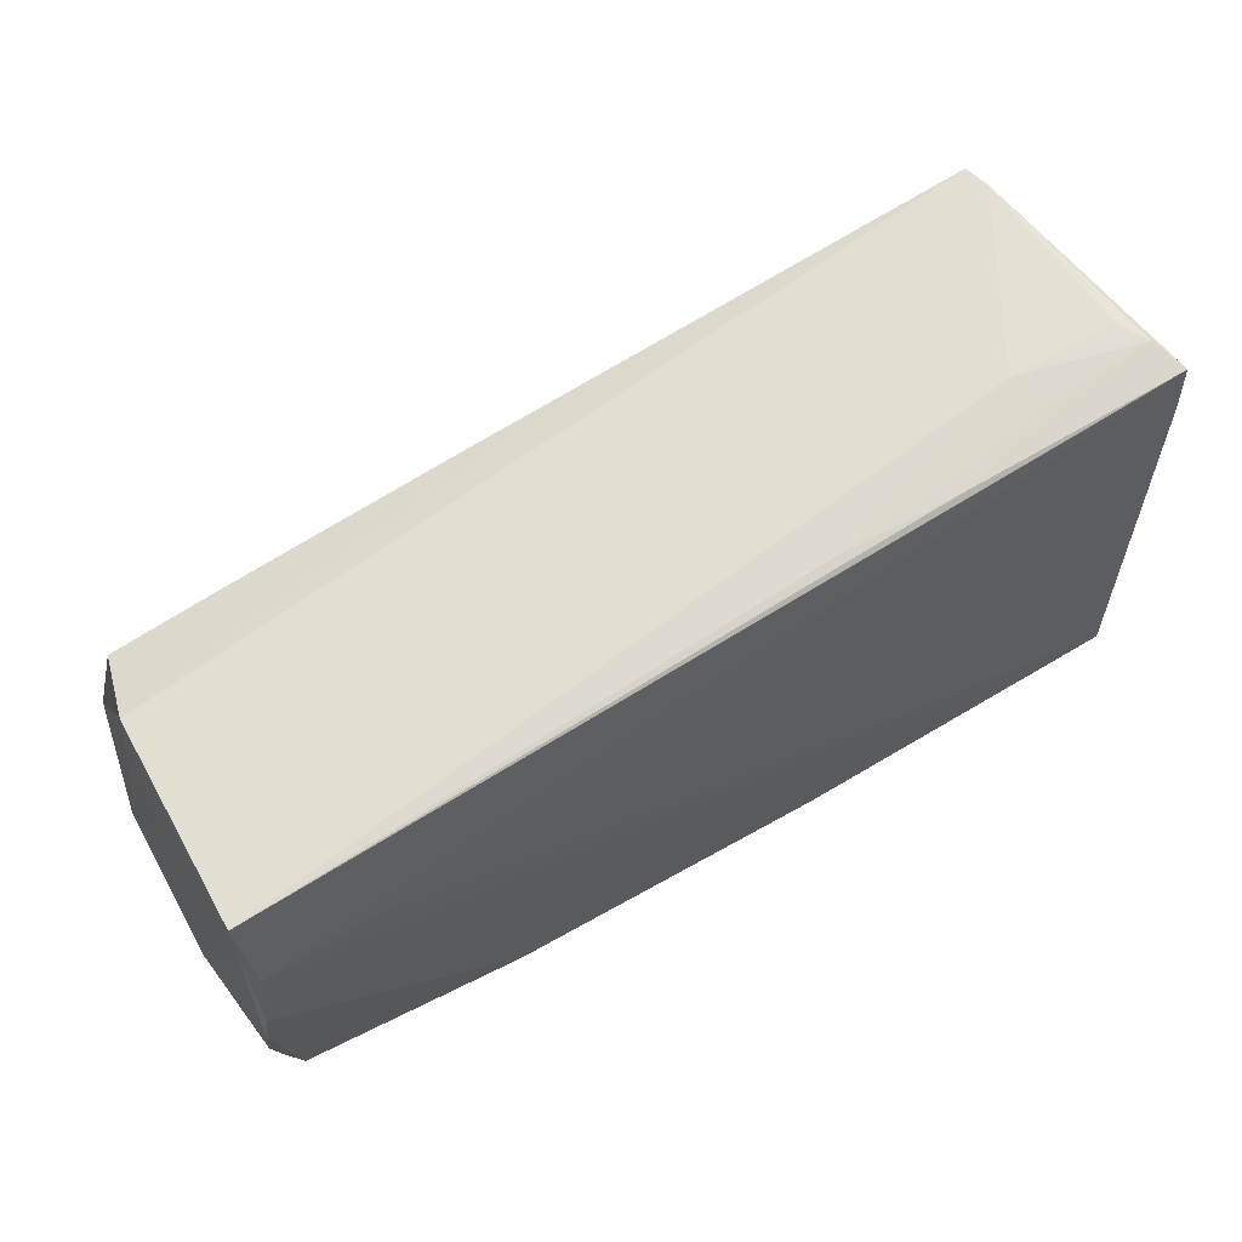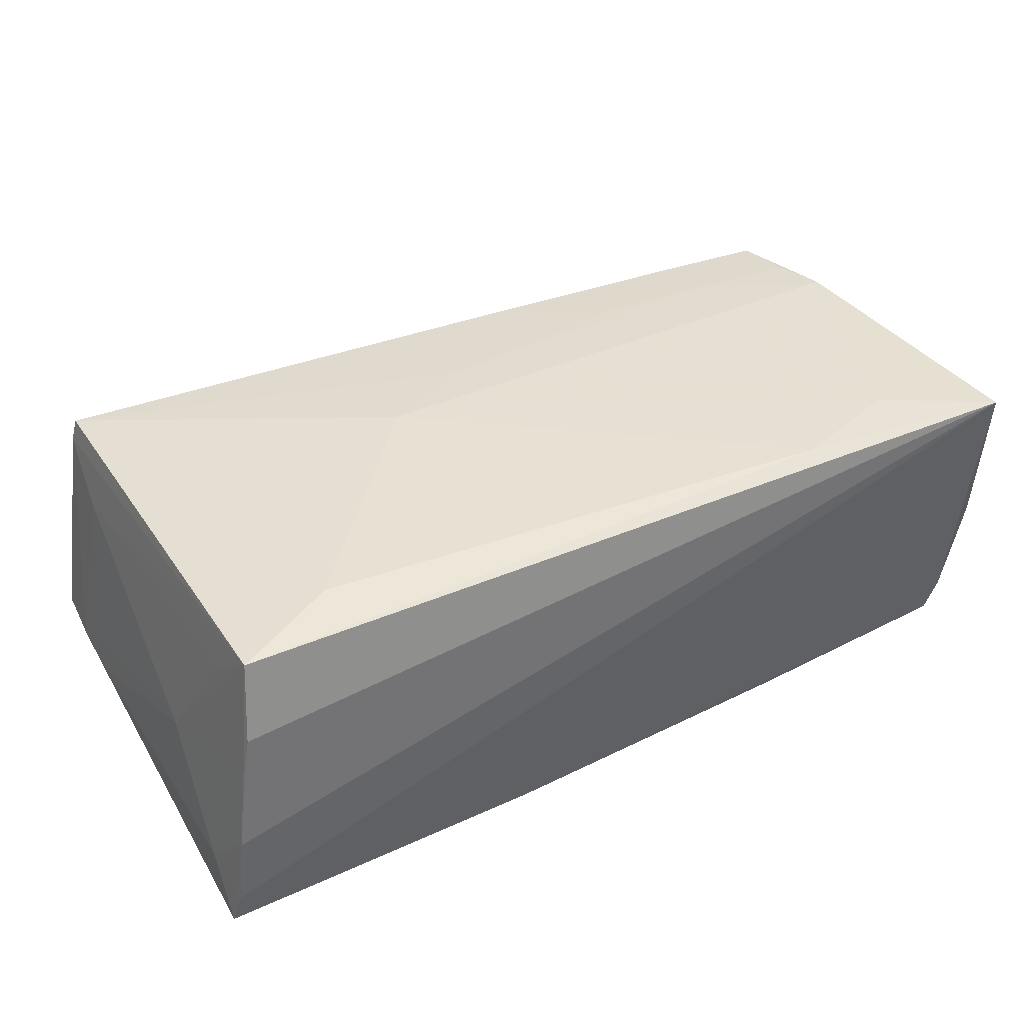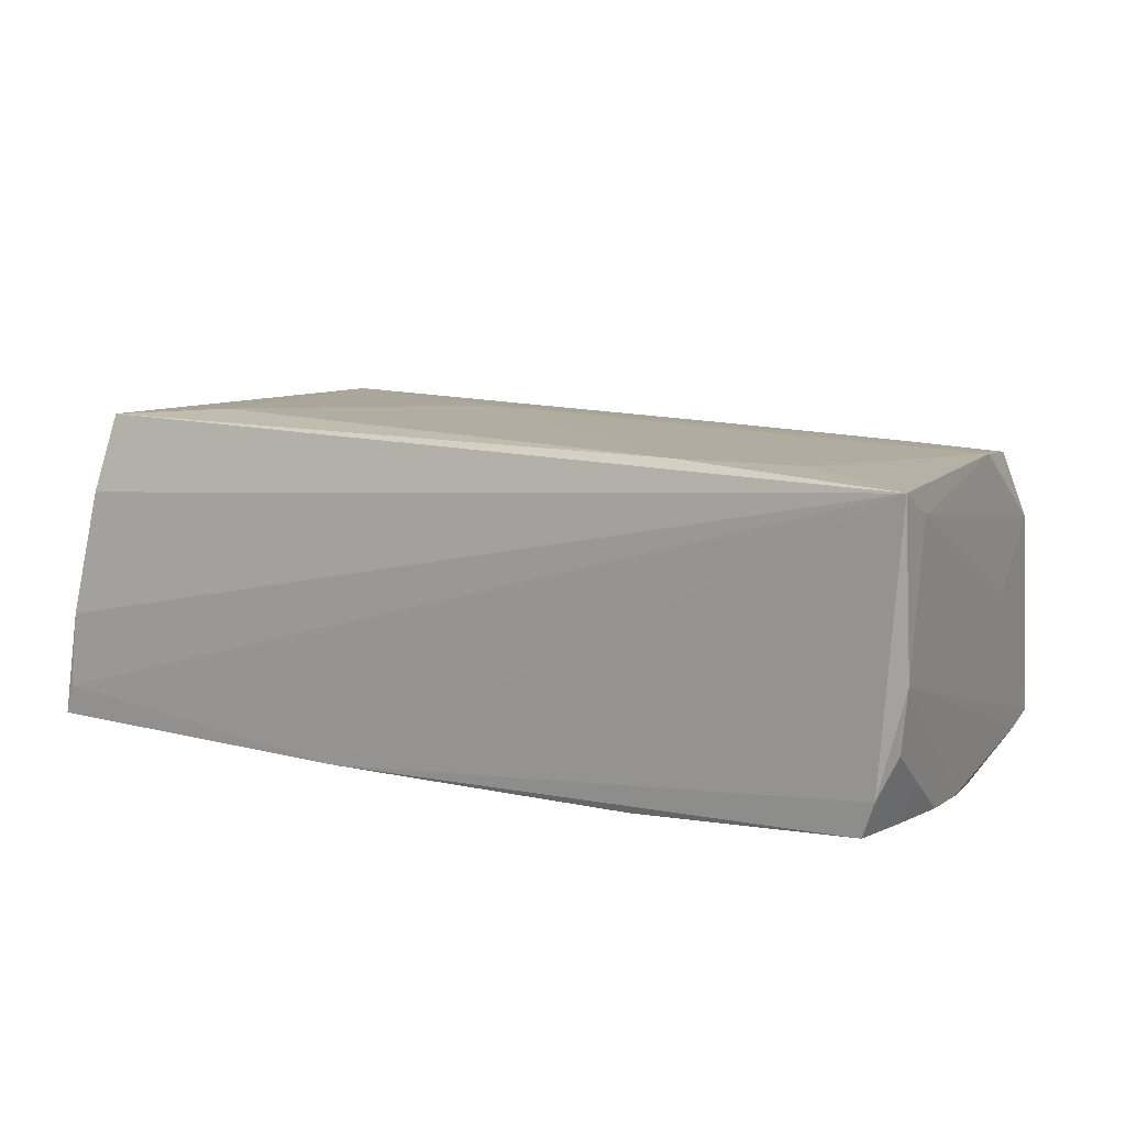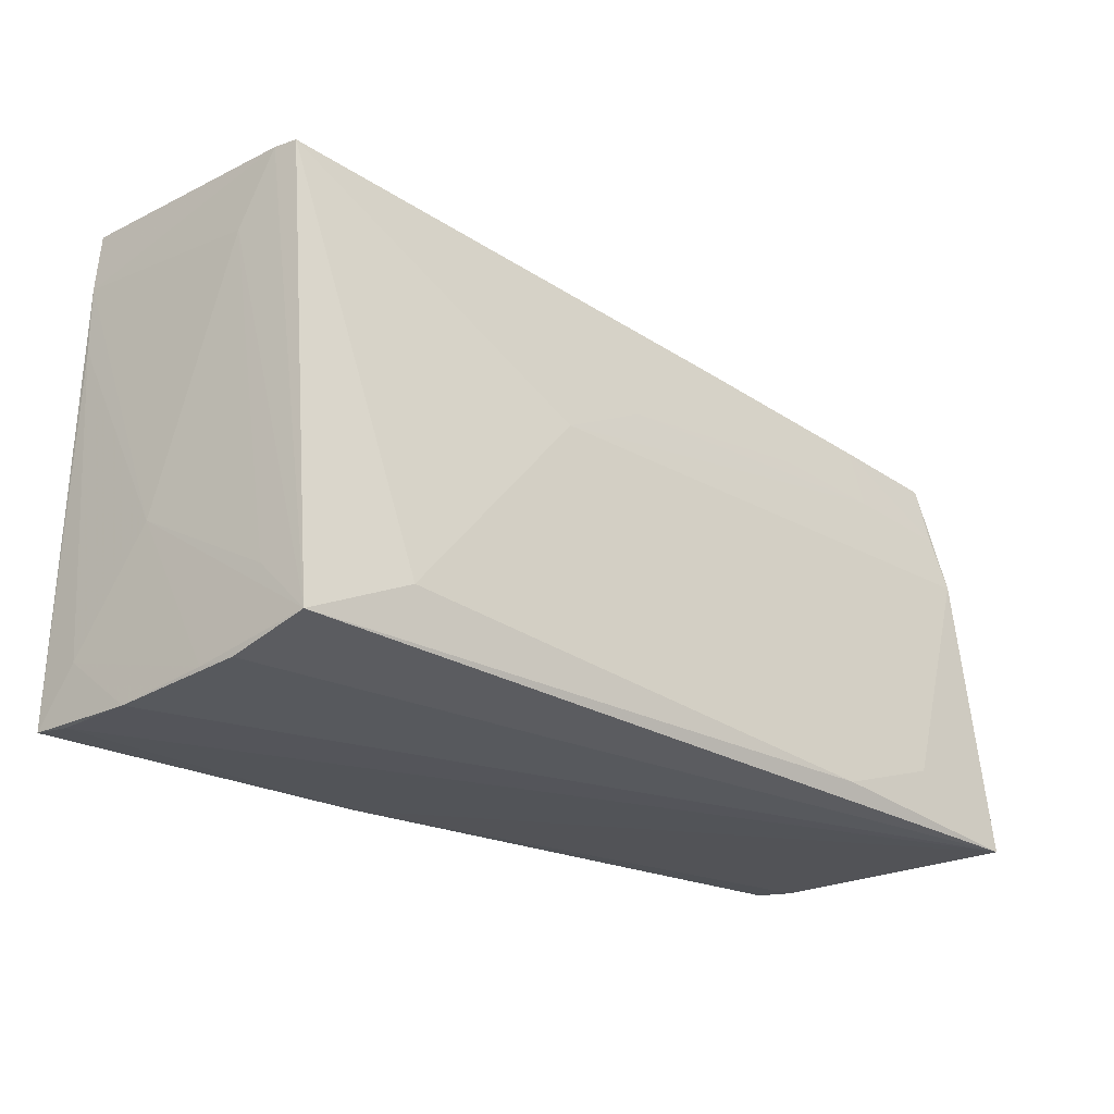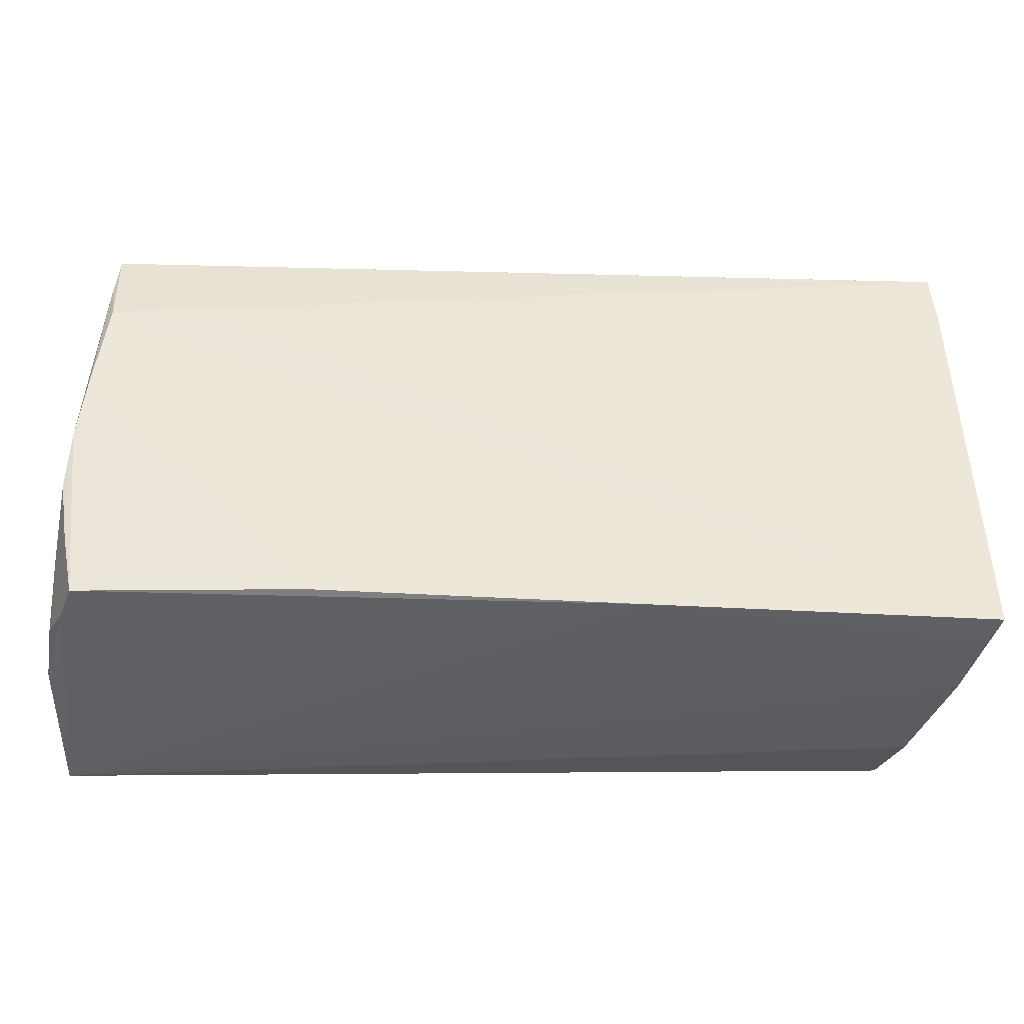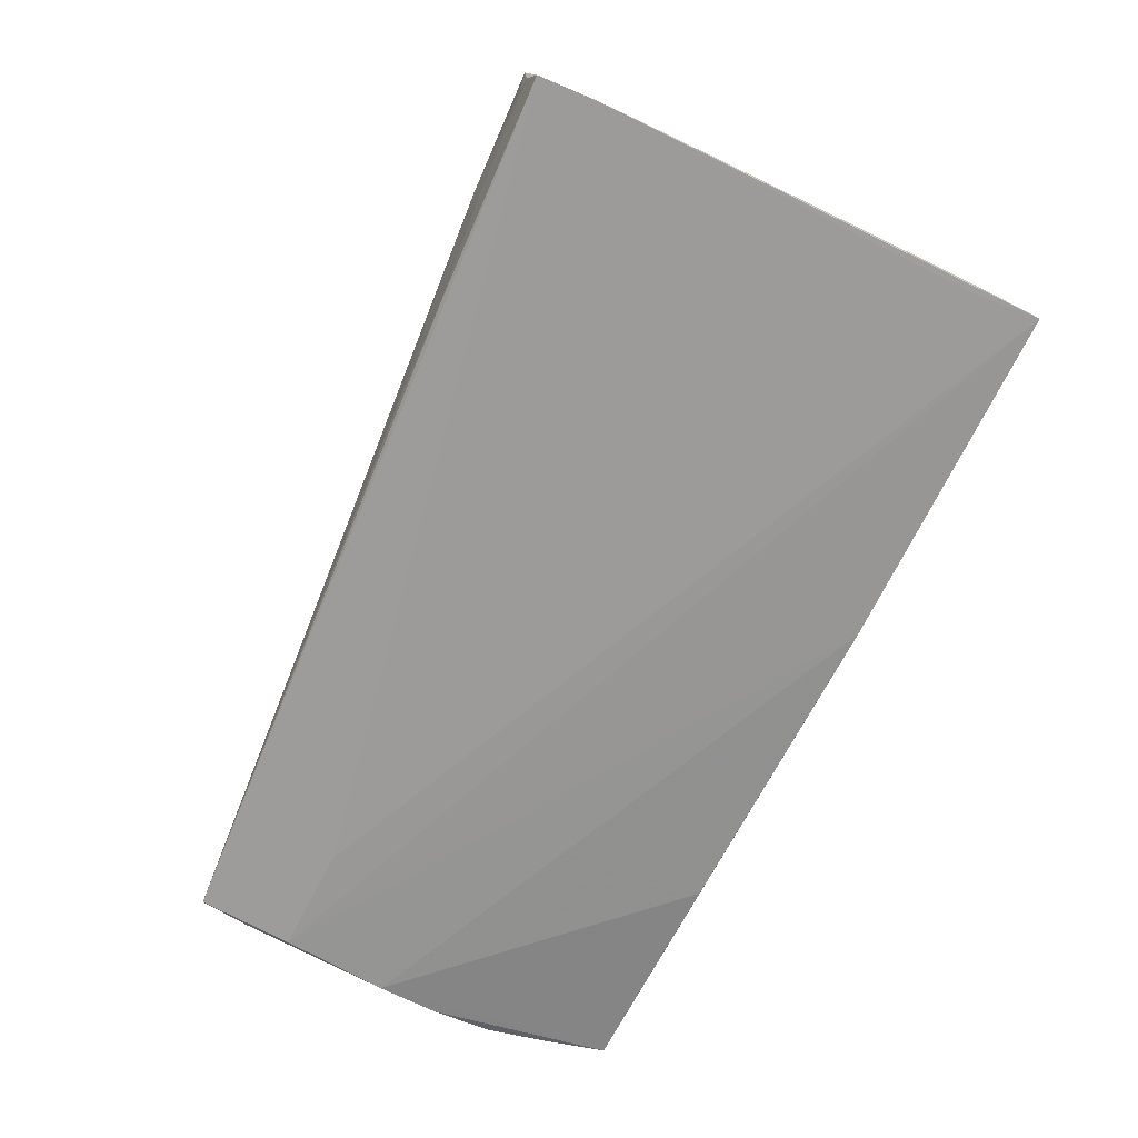
<metadata>
{"format":"obj","ext":"obj","renderer":"f3d","projection":"perspective","resolution":1024,"background":"white","views":[{"elev":66.2,"azim":149.4,"up":"+Y"},{"elev":42.3,"azim":-28.6,"up":"+Z"},{"elev":13.1,"azim":29.2,"up":"+Z"},{"elev":-24.3,"azim":-41.1,"up":"+Y"},{"elev":-40.2,"azim":176.7,"up":"+Y"},{"elev":-67.4,"azim":-115.1,"up":"+Z"}]}
</metadata>
<code>
v -0.002511 0.01178 0.01737
v -0.04263 0.02937 -0.01676
v 0.05189 -0.0292 -0.01762
v -0.05407 -0.01046 -0.004014
v -0.001615 0.02514 0.01411
v -0.01433 -0.03022 -0.02021
v 0.0551 -0.02151 -0.01337
v -0.0516 -0.02897 0.004752
v -0.0563 0.01475 -0.01687
v 0.05343 -0.02181 -0.01802
v 0.05217 0.02264 0.007214
v 0.0248 -0.02929 -0.01959
v -0.05064 -0.02898 0.009233
v -0.0505 0.0296 0.01487
v 0.05279 0.005052 0.01775
v -0.05037 -0.01994 0.01286
v -0.05223 0.02108 0.007196
v 0.05229 0.01384 -0.02021
v 0.05635 -0.02906 -0.0005594
v 0.0286 -0.02746 0.02021
v 0.05308 0.01927 -0.01873
v -0.04897 -0.02638 0.01887
v -0.05479 -0.03059 -0.01609
v 0.05021 0.01907 0.01562
v -0.01527 0.02879 -0.01564
v 0.05441 -0.006826 -0.01945
v 0.04243 -0.02295 0.01984
v 0.05106 0.01165 0.01685
v -0.04002 0.03047 -0.008437
v -0.05532 -0.02227 -0.0195
v -0.05546 -0.02385 -0.0145
v 0.05585 -0.03059 0.0196
v 0.05579 -0.02451 0.01631
v 0.03904 0.01335 -0.02002
v -0.0139 0.005972 0.01823
v -0.05271 0.03059 -0.008885
v -0.05602 -0.0304 -0.01991
v 0.0371 0.02052 0.01564
v 0.01085 0.02334 0.01547
v -0.05458 0.03056 -0.0122
v -0.05126 0.02984 0.0119
v -0.05365 -0.03047 -0.006467
v 0.05469 -0.01429 -0.01849
v -0.03622 -0.02042 0.01966
v -0.05635 0.02295 -0.01696
v -0.04113 0.03008 -0.01287
v 0.0536 0.01027 0.0002949
v 0.05274 0.02526 -0.01804
v -0.02895 0.02924 -0.01635
v 0.05541 -0.0282 -0.008322
v 0.03801 0.01314 0.01686
v 0.05232 0.01457 0.01251
v 0.05361 0.0007952 -0.02021
v 0.02395 0.01452 0.01678
v -0.05602 0.02998 -0.01655
v 0.05333 -0.02953 -0.0133
f 32 56 19
f 22 16 4
f 34 30 45
f 9 4 45
f 4 9 31
f 45 4 17
f 4 16 17
f 16 22 17
f 35 14 44
f 44 14 22
f 42 32 13
f 32 22 13
f 53 3 12
f 55 34 45
f 18 34 55
f 6 3 56
f 12 3 6
f 56 32 6
f 6 53 12
f 18 53 6
f 19 56 50
f 56 3 50
f 48 14 11
f 32 27 20
f 20 22 32
f 20 44 22
f 20 27 35
f 35 44 20
f 42 13 8
f 8 13 22
f 8 22 4
f 8 31 42
f 4 31 8
f 18 48 21
f 21 53 18
f 21 48 19
f 2 48 18
f 18 55 2
f 2 55 48
f 23 32 42
f 23 6 32
f 15 27 32
f 35 27 15
f 15 51 35
f 33 32 19
f 33 15 32
f 11 15 33
f 5 11 14
f 14 39 5
f 5 39 11
f 24 11 38
f 11 39 38
f 39 51 38
f 1 14 35
f 35 51 1
f 48 55 49
f 55 40 49
f 41 40 55
f 45 17 41
f 41 55 45
f 41 36 40
f 41 17 22
f 22 14 41
f 6 23 37
f 18 6 37
f 30 34 37
f 37 34 18
f 37 31 9
f 42 31 37
f 37 23 42
f 45 30 37
f 37 9 45
f 3 53 26
f 53 21 26
f 26 21 19
f 19 43 26
f 10 50 3
f 3 26 10
f 10 26 43
f 19 50 7
f 7 43 19
f 50 10 7
f 7 10 43
f 52 11 24
f 24 15 52
f 52 15 11
f 28 15 24
f 51 15 28
f 24 38 28
f 28 38 51
f 19 48 47
f 47 33 19
f 48 11 47
f 11 33 47
f 54 51 39
f 54 1 51
f 54 39 14
f 14 1 54
f 40 36 29
f 36 41 29
f 29 14 48
f 29 41 14
f 46 49 40
f 40 29 46
f 48 49 25
f 25 29 48
f 49 46 25
f 25 46 29

</code>
